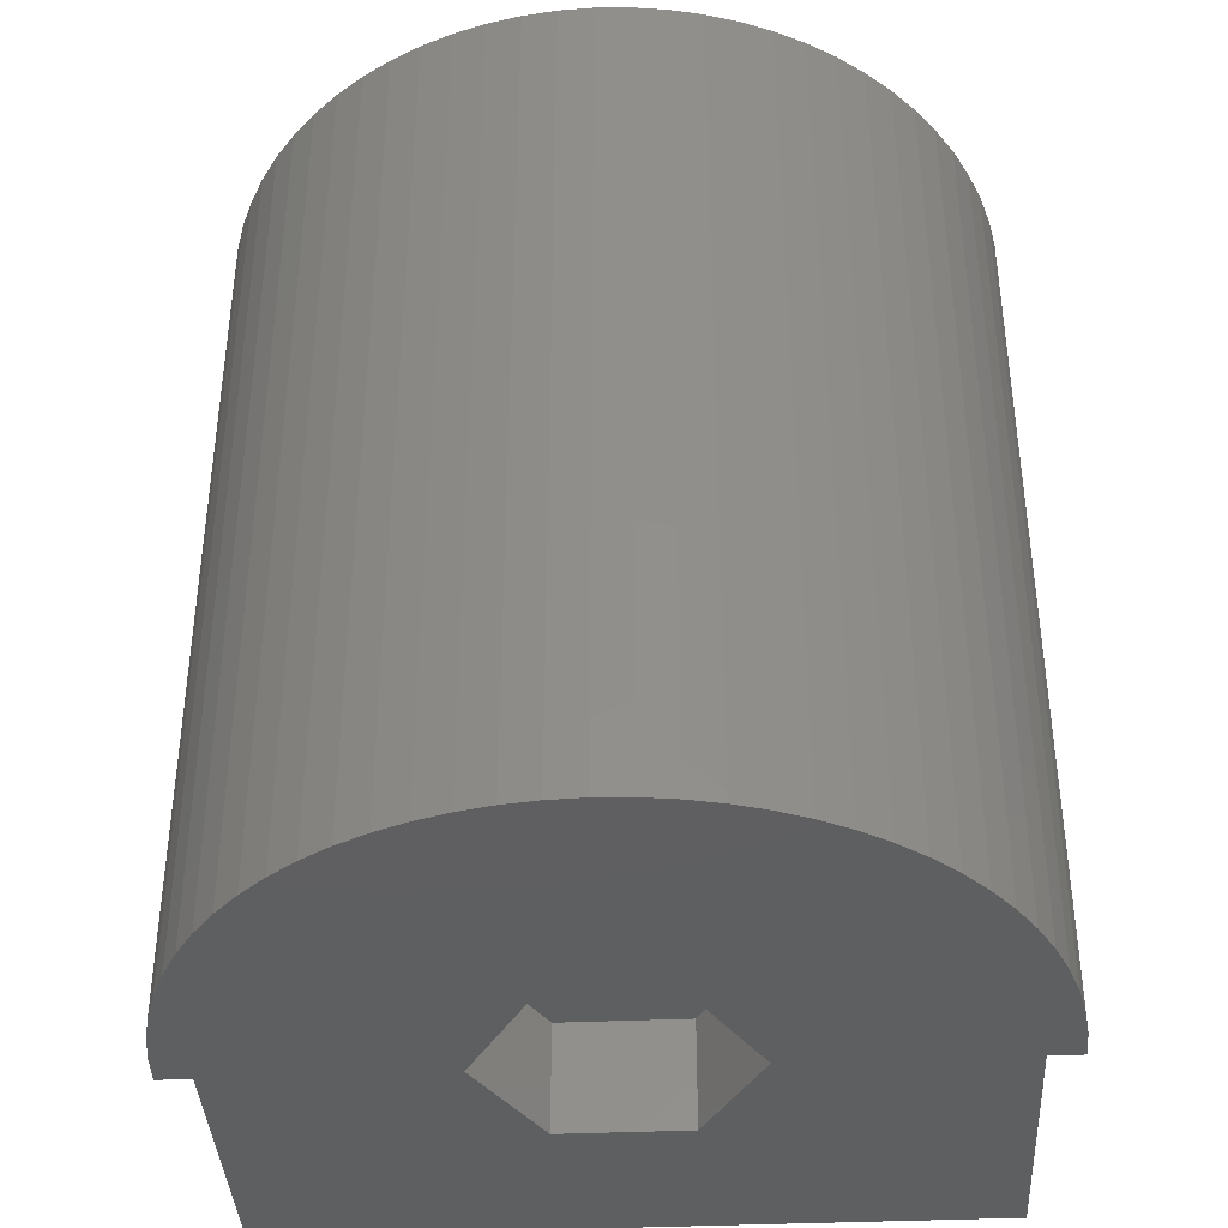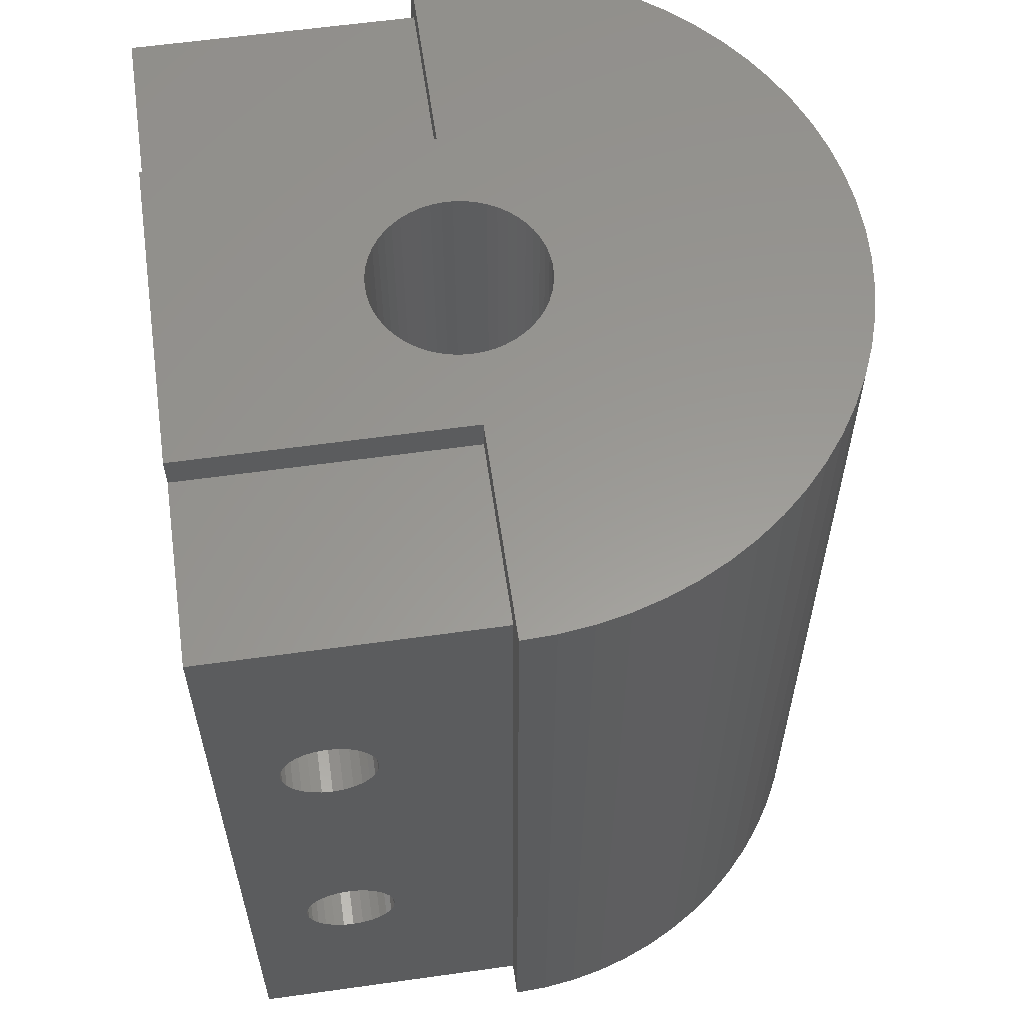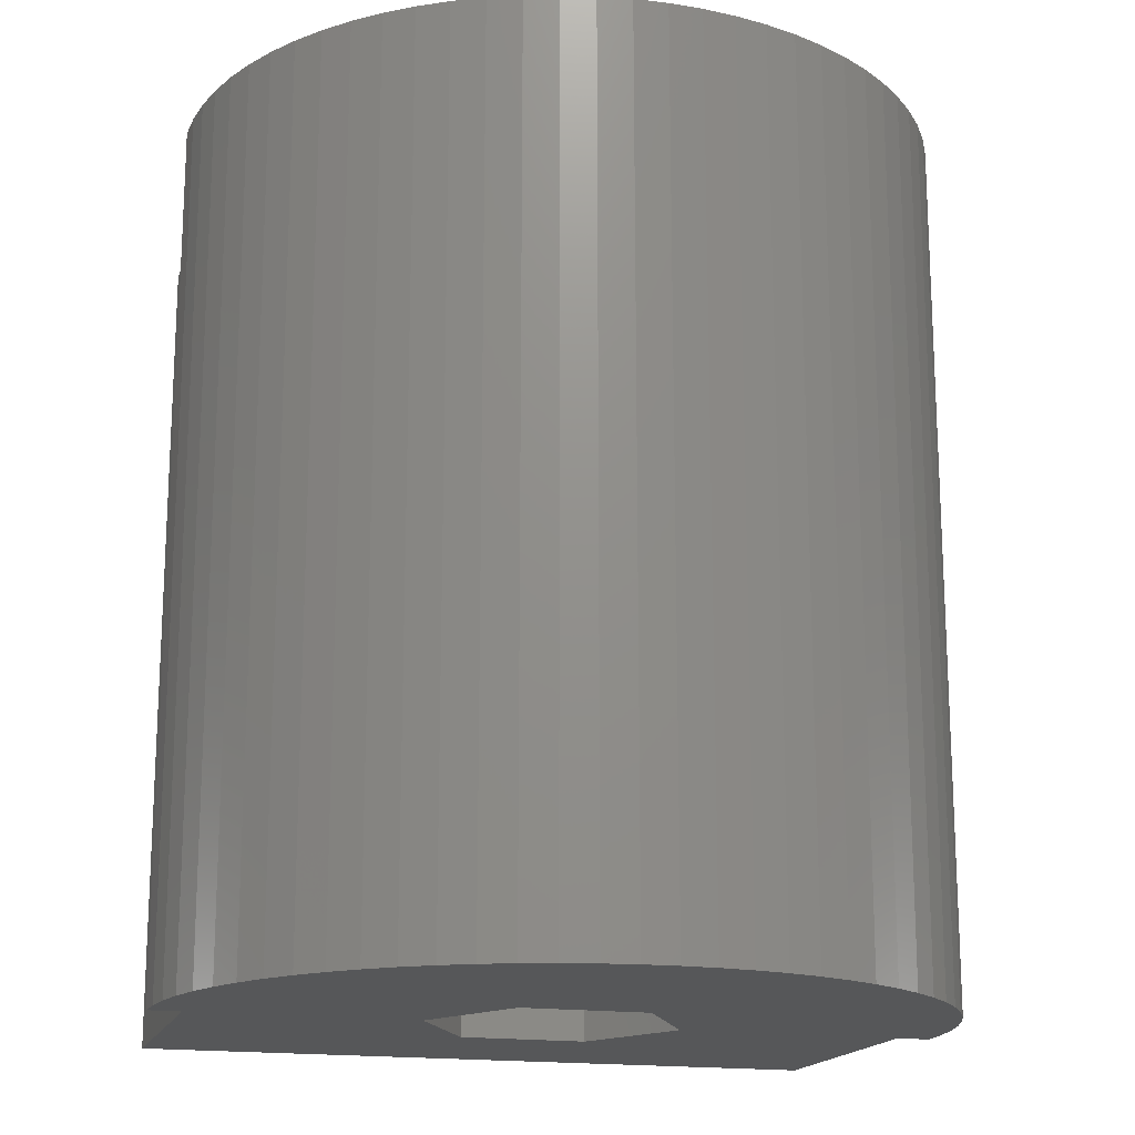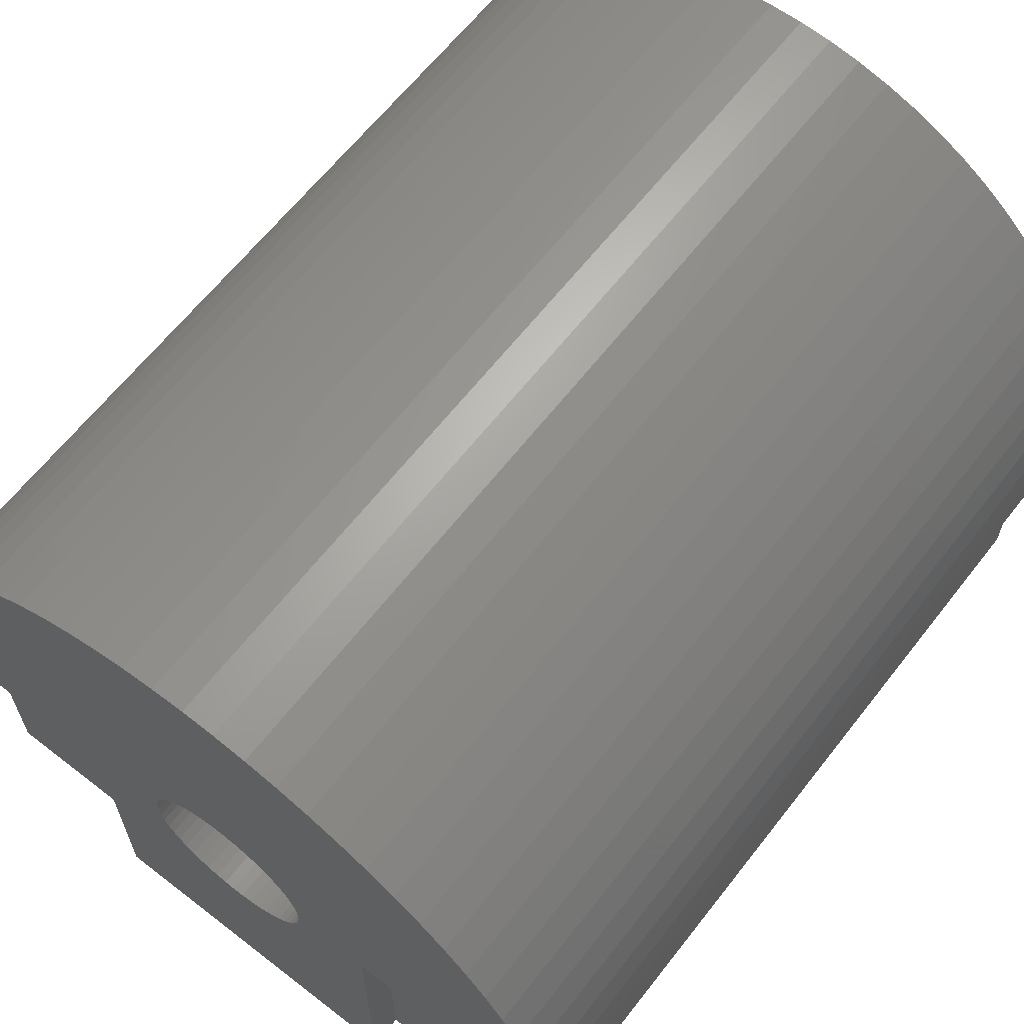
<metadata>
{"format":"stl","ext":"stl","renderer":"f3d","projection":"perspective","resolution":1024,"background":"white","views":[{"elev":-38.9,"azim":-176.9,"up":"+Z"},{"elev":59.3,"azim":81.8,"up":"+Z"},{"elev":-17.2,"azim":164.0,"up":"+Z"},{"elev":63.9,"azim":38.0,"up":"+Y"}]}
</metadata>
<code>
# stl→obj: 316 verts, 636 faces
v -17.5 0 0
v -17.5 0 -40
v -16 0 -40
v -7.5 0 -1.5
v -16 0 -1.5
v -7.5 0 0
v -17.43 1.525 -40
v -17.23 3.039 -40
v -16.9 4.529 -40
v -16.45 5.985 -40
v -15.86 7.396 -40
v -15.15 8.75 -40
v -14.34 10.04 -40
v -13.41 11.25 -40
v -12.37 12.37 -40
v -11.25 13.41 -40
v -10.04 14.34 -40
v -8.75 15.15 -40
v -7.396 15.86 -40
v -5.985 16.45 -40
v -4.529 16.9 -40
v -3.039 17.23 -40
v -1.525 17.43 -40
v 0 17.5 -40
v 1.525 17.43 -40
v 3.039 17.23 -40
v 4.529 16.9 -40
v 5.985 16.45 -40
v 7.396 15.86 -40
v 8.75 15.15 -40
v 10.04 14.34 -40
v 11.25 13.41 -40
v 12.37 12.37 -40
v 13.41 11.25 -40
v -2.875 4.98 -40
v 14.34 10.04 -40
v 2.875 4.98 -40
v 15.15 8.75 -40
v 15.86 7.396 -40
v 17.43 1.525 -40
v 5.75 0 -40
v 16 0 -40
v 17.5 0 -40
v 2.875 -4.98 -40
v 16 -13 -40
v -2.875 -4.98 -40
v -5.75 0 -40
v 16.9 4.529 -40
v 17.23 3.039 -40
v -16 -13 -40
v 16.45 5.985 -40
v -17.43 1.525 0
v -3.992 0.2462 0
v -7.5 -13 0
v 7.5 -13 0
v -0.6136 -3.953 0
v -1.095 -3.847 0
v -3.401 2.106 0
v -3.116 2.508 0
v -2.785 2.872 0
v -0.6136 3.953 0
v -0.1232 3.998 0
v 15.86 7.396 0
v 15.15 8.75 0
v 14.34 10.04 0
v 13.41 11.25 0
v 12.37 12.37 0
v 11.25 13.41 0
v 10.04 14.34 0
v 8.75 15.15 0
v 7.396 15.86 0
v 5.985 16.45 0
v 4.529 16.9 0
v 3.039 17.23 0
v 1.525 17.43 0
v 0 17.5 0
v -1.525 17.43 0
v -3.039 17.23 0
v -4.529 16.9 0
v -5.985 16.45 0
v -7.396 15.86 0
v -8.75 15.15 0
v -10.04 14.34 0
v -11.25 13.41 0
v -12.37 12.37 0
v -13.41 11.25 0
v -14.34 10.04 0
v -15.15 8.75 0
v -15.86 7.396 0
v -16.45 5.985 0
v -16.9 4.529 0
v -17.23 3.039 0
v -3.932 -0.735 0
v -3.992 -0.2462 0
v 4 0 0
v 3.97 -0.4916 0
v 7.5 0 0
v 3.265 2.311 0
v 3.524 1.892 0
v 17.23 3.039 0
v -3.634 1.672 0
v -2.411 3.192 0
v -2 3.464 0
v -1.559 3.684 0
v -1.095 3.847 0
v 0.3691 3.983 0
v 0.8557 3.907 0
v 16.45 5.985 0
v 1.329 3.773 0
v 1.783 3.581 0
v 2.209 3.334 0
v 2.602 3.038 0
v 16.9 4.529 0
v 2.956 2.695 0
v 3.97 0.4916 0
v 17.5 0 0
v 3.73 1.445 0
v 17.43 1.525 0
v 3.879 0.9757 0
v -3.812 1.213 0
v -3.932 0.735 0
v 3.879 -0.9757 0
v 3.73 -1.445 0
v 3.524 -1.892 0
v 3.265 -2.311 0
v 2.956 -2.695 0
v 2.602 -3.038 0
v 2.209 -3.334 0
v 1.783 -3.581 0
v 1.329 -3.773 0
v 0.8557 -3.907 0
v 0.3691 -3.983 0
v -0.1232 -3.998 0
v -2.411 -3.192 0
v -2.785 -2.872 0
v -3.116 -2.508 0
v -1.559 -3.684 0
v -2 -3.464 0
v -3.401 -2.106 0
v -3.634 -1.672 0
v -3.812 -1.213 0
v -7.5 -13 -1.5
v -16 -13 -1.5
v -16 -6.319 -11.41
v -16 -10.15 -28.75
v -16 -10.1 -29.23
v -16 -9.937 -29.68
v -16 -9.681 -30.09
v -16 -9.341 -30.43
v -16 -8.478 -30.85
v -16 -8.933 -30.69
v -16 -8 -30.9
v -16 -10.15 -12.75
v -16 -10.1 -12.27
v -16 -9.937 -13.68
v -16 -6.66 -27.07
v -16 -10.1 -13.23
v -16 -8.933 -26.81
v -16 -8.478 -26.65
v -16 -7.522 -30.85
v -16 -8 -26.6
v -16 -7.067 -30.69
v -16 -7.522 -26.65
v -16 -6.66 -30.43
v -16 -6.319 -30.09
v -16 -7.067 -26.81
v -16 -6.063 -29.68
v -16 -5.904 -29.23
v -16 -5.85 -28.75
v -16 -5.904 -28.27
v -16 -9.681 -14.09
v -16 -6.319 -27.41
v -16 -6.063 -27.82
v -16 -9.937 -11.82
v -16 -9.681 -11.41
v -16 -9.341 -27.07
v -16 -9.681 -27.41
v -16 -9.937 -27.82
v -16 -10.1 -28.27
v -16 -9.341 -14.43
v -16 -8.933 -14.69
v -16 -5.904 -13.23
v -16 -6.063 -13.68
v -16 -8.478 -14.85
v -16 -8 -14.9
v -16 -7.522 -14.85
v -16 -7.067 -14.69
v -16 -6.66 -14.43
v -16 -6.319 -14.09
v -16 -5.85 -12.75
v -16 -5.904 -12.27
v -16 -6.063 -11.82
v -16 -6.66 -11.07
v -16 -9.341 -11.07
v -16 -7.067 -10.81
v -16 -7.522 -10.65
v -16 -8 -10.6
v -16 -8.478 -10.65
v -16 -8.933 -10.81
v 7.5 -13 -1.5
v 16 -13 -1.5
v 16 -8.933 -30.69
v 16 -5.85 -12.75
v 16 -5.904 -13.23
v 16 -9.937 -13.68
v 16 -10.1 -13.23
v 16 -6.66 -27.07
v 16 -10.15 -28.75
v 16 -10.1 -29.23
v 16 -6.063 -27.82
v 16 -5.904 -28.27
v 16 -8.478 -30.85
v 16 -7.522 -30.85
v 16 -8 -30.9
v 16 -10.1 -28.27
v 16 -9.937 -27.82
v 16 -9.681 -27.41
v 16 -9.341 -27.07
v 16 -6.66 -30.43
v 16 -7.067 -30.69
v 16 -8.933 -26.81
v 16 -6.319 -30.09
v 16 -8.478 -26.65
v 16 -8 -26.6
v 16 -7.522 -26.65
v 16 -5.904 -29.23
v 16 -6.063 -29.68
v 16 -7.067 -26.81
v 16 -5.85 -28.75
v 16 -9.341 -14.43
v 16 -9.681 -11.41
v 16 -9.341 -11.07
v 16 -9.341 -30.43
v 16 -9.681 -30.09
v 16 -9.937 -29.68
v 16 -9.681 -14.09
v 16 -8.933 -14.69
v 16 -10.1 -12.27
v 16 -9.937 -11.82
v 16 -6.063 -13.68
v 16 0 -1.5
v 16 -8 -14.9
v 16 -8.478 -14.85
v 16 -8.933 -10.81
v 16 -7.522 -14.85
v 16 -8.478 -10.65
v 16 -7.067 -14.69
v 16 -8 -10.6
v 16 -6.66 -14.43
v 16 -7.522 -10.65
v 16 -6.319 -14.09
v 16 -7.067 -10.81
v 16 -6.66 -11.07
v 16 -6.319 -11.41
v 16 -6.063 -11.82
v 16 -5.904 -12.27
v 16 -6.319 -27.41
v 16 -10.15 -12.75
v 7.5 0 -1.5
v -2.875 4.98 -35.01
v -5.75 0 -35.01
v -2.875 -4.98 -35.01
v 2.875 4.98 -35.01
v 5.75 0 -35.01
v 2.875 -4.98 -35.01
v -3.992 0.2462 -34.1
v -3.992 -0.2462 -34.1
v -3.932 -0.735 -34.1
v -3.812 -1.213 -34.1
v -3.634 -1.672 -34.1
v -3.401 -2.106 -34.1
v -3.116 -2.508 -34.1
v -2.785 -2.872 -34.1
v -2.411 -3.192 -34.1
v -2 -3.464 -34.1
v -1.559 -3.684 -34.1
v -1.095 -3.847 -34.1
v -0.6136 -3.953 -34.1
v -0.1232 -3.998 -34.1
v 0.3691 -3.983 -34.1
v 0.8557 -3.907 -34.1
v 1.329 -3.773 -34.1
v 1.783 -3.581 -34.1
v 2.209 -3.334 -34.1
v 2.602 -3.038 -34.1
v 2.956 -2.695 -34.1
v 3.265 -2.311 -34.1
v 3.524 -1.892 -34.1
v 3.73 -1.445 -34.1
v 3.879 -0.9757 -34.1
v 3.97 -0.4916 -34.1
v 4 0 -34.1
v 3.97 0.4916 -34.1
v 3.879 0.9757 -34.1
v 3.73 1.445 -34.1
v 3.524 1.892 -34.1
v 3.265 2.311 -34.1
v 2.956 2.695 -34.1
v 2.602 3.038 -34.1
v 2.209 3.334 -34.1
v 1.783 3.581 -34.1
v 1.329 3.773 -34.1
v 0.8557 3.907 -34.1
v 0.3691 3.983 -34.1
v -0.1232 3.998 -34.1
v -0.6136 3.953 -34.1
v -1.095 3.847 -34.1
v -1.559 3.684 -34.1
v -2 3.464 -34.1
v -2.411 3.192 -34.1
v -2.785 2.872 -34.1
v -3.116 2.508 -34.1
v -3.401 2.106 -34.1
v -3.634 1.672 -34.1
v -3.812 1.213 -34.1
v -3.932 0.735 -34.1
f 1 2 3
f 4 1 5
f 5 1 3
f 6 1 4
f 2 7 3
f 3 7 8
f 3 8 9
f 3 9 10
f 3 10 11
f 3 11 12
f 3 12 13
f 3 13 14
f 3 14 15
f 3 15 16
f 3 16 17
f 3 17 18
f 3 18 19
f 3 19 20
f 3 20 21
f 3 21 22
f 3 22 23
f 3 23 24
f 3 24 25
f 3 25 26
f 3 26 27
f 3 27 28
f 3 28 29
f 3 29 30
f 3 30 31
f 3 31 32
f 3 32 33
f 3 33 34
f 35 34 36
f 37 38 39
f 37 40 41
f 42 40 43
f 44 45 46
f 47 3 35
f 46 45 3
f 35 36 38
f 37 48 49
f 37 49 40
f 47 46 3
f 42 45 44
f 42 44 41
f 42 41 40
f 3 34 35
f 3 45 50
f 35 38 37
f 37 39 51
f 37 51 48
f 2 1 7
f 7 1 52
f 52 1 6
f 53 52 6
f 54 55 6
f 56 57 55
f 58 59 52
f 59 60 52
f 61 62 63
f 61 63 52
f 63 64 52
f 64 65 52
f 65 66 52
f 66 67 52
f 67 68 52
f 68 69 52
f 69 70 52
f 70 71 52
f 71 72 52
f 72 73 52
f 73 74 52
f 74 75 52
f 75 76 52
f 76 77 52
f 77 78 52
f 78 79 52
f 79 80 52
f 80 81 52
f 81 82 52
f 82 83 52
f 83 84 52
f 84 85 52
f 85 86 52
f 86 87 52
f 87 88 52
f 88 89 52
f 89 90 52
f 90 91 52
f 91 92 52
f 93 94 6
f 95 96 97
f 98 99 100
f 101 58 52
f 60 102 52
f 102 103 52
f 104 105 52
f 105 61 52
f 62 106 63
f 106 107 108
f 107 109 108
f 108 63 106
f 109 110 108
f 111 112 113
f 113 108 110
f 114 98 100
f 113 110 111
f 100 113 112
f 115 97 116
f 100 112 114
f 99 117 118
f 117 119 118
f 118 100 99
f 103 104 52
f 119 115 116
f 116 118 119
f 120 101 52
f 53 121 52
f 55 97 96
f 55 96 122
f 55 122 123
f 55 123 124
f 55 124 125
f 55 125 126
f 55 126 127
f 55 127 128
f 55 128 129
f 55 129 130
f 55 130 131
f 55 131 132
f 55 132 133
f 134 135 6
f 55 133 56
f 135 136 6
f 55 57 137
f 55 138 6
f 55 137 138
f 138 134 6
f 136 139 6
f 139 140 6
f 140 141 6
f 141 93 6
f 94 53 6
f 121 120 52
f 115 95 97
f 142 54 4
f 4 54 6
f 5 143 142
f 4 5 142
f 144 143 5
f 50 143 145
f 50 145 146
f 50 146 147
f 50 147 148
f 50 148 3
f 148 149 3
f 150 3 151
f 152 3 150
f 153 143 154
f 155 156 157
f 158 143 159
f 152 160 3
f 159 143 161
f 160 162 3
f 161 143 163
f 162 164 3
f 164 165 3
f 163 143 166
f 165 167 3
f 166 157 156
f 167 168 3
f 157 143 153
f 168 169 3
f 169 170 3
f 171 172 156
f 171 173 172
f 174 143 175
f 176 143 158
f 177 143 176
f 178 143 177
f 179 143 178
f 145 143 179
f 166 143 157
f 171 156 155
f 173 171 170
f 170 180 3
f 154 143 174
f 180 181 3
f 182 5 183
f 3 184 185
f 3 185 186
f 3 186 187
f 3 187 188
f 3 188 189
f 3 189 183
f 3 183 5
f 190 5 182
f 191 5 190
f 192 5 191
f 144 5 192
f 193 143 144
f 175 143 194
f 195 143 193
f 196 143 195
f 197 143 196
f 198 143 197
f 199 143 198
f 194 143 199
f 184 3 181
f 151 3 149
f 180 170 171
f 143 50 45
f 142 143 45
f 200 142 45
f 201 200 45
f 55 142 200
f 54 142 55
f 202 45 42
f 203 204 42
f 205 206 207
f 208 45 209
f 210 211 42
f 201 45 208
f 212 202 42
f 213 214 42
f 201 215 216
f 201 216 217
f 201 217 218
f 219 220 42
f 201 218 221
f 222 219 42
f 201 221 223
f 220 213 42
f 201 223 224
f 201 224 225
f 226 227 42
f 201 225 228
f 229 226 42
f 206 228 207
f 211 229 42
f 230 210 42
f 231 232 201
f 214 212 42
f 233 45 202
f 234 45 233
f 235 45 234
f 209 45 235
f 201 228 206
f 230 236 210
f 237 230 42
f 201 238 239
f 204 240 42
f 201 239 231
f 241 201 232
f 242 243 42
f 241 232 244
f 245 242 42
f 241 244 246
f 247 245 42
f 241 246 248
f 249 247 42
f 241 248 250
f 251 249 42
f 241 250 252
f 240 251 42
f 241 252 253
f 243 237 42
f 241 253 254
f 241 254 255
f 241 256 42
f 241 255 256
f 256 203 42
f 236 207 257
f 236 205 207
f 236 257 210
f 206 258 201
f 208 215 201
f 227 222 42
f 258 238 201
f 97 259 241
f 116 97 241
f 42 43 241
f 43 116 241
f 43 40 118
f 116 43 118
f 40 49 100
f 118 40 100
f 49 48 113
f 100 49 113
f 48 51 108
f 113 48 108
f 51 39 63
f 108 51 63
f 39 38 64
f 63 39 64
f 38 36 65
f 64 38 65
f 36 34 66
f 65 36 66
f 34 33 67
f 66 34 67
f 32 68 33
f 33 68 67
f 31 69 32
f 32 69 68
f 30 70 31
f 31 70 69
f 29 71 30
f 30 71 70
f 28 72 29
f 29 72 71
f 27 73 28
f 28 73 72
f 26 74 27
f 27 74 73
f 25 75 26
f 26 75 74
f 24 76 25
f 25 76 75
f 23 77 24
f 24 77 76
f 22 78 23
f 23 78 77
f 21 79 22
f 22 79 78
f 20 80 21
f 21 80 79
f 19 81 20
f 20 81 80
f 18 82 19
f 19 82 81
f 17 83 18
f 18 83 82
f 16 84 17
f 17 84 83
f 15 85 16
f 16 85 84
f 14 86 15
f 15 86 85
f 13 87 14
f 14 87 86
f 12 88 13
f 13 88 87
f 11 89 12
f 12 89 88
f 10 90 11
f 11 90 89
f 9 91 10
f 10 91 90
f 8 92 9
f 9 92 91
f 7 52 8
f 8 52 92
f 35 260 261
f 47 35 261
f 261 262 46
f 47 261 46
f 37 263 260
f 35 37 260
f 264 263 41
f 41 263 37
f 264 41 265
f 265 41 44
f 265 44 262
f 262 44 46
f 55 200 259
f 97 55 259
f 266 53 94
f 267 266 94
f 94 93 268
f 267 94 268
f 93 141 269
f 268 93 269
f 141 140 270
f 269 141 270
f 140 139 271
f 270 140 271
f 139 136 272
f 271 139 272
f 136 135 273
f 272 136 273
f 134 274 135
f 135 274 273
f 138 275 134
f 134 275 274
f 137 276 138
f 138 276 275
f 57 277 137
f 137 277 276
f 56 278 57
f 57 278 277
f 133 279 56
f 56 279 278
f 132 280 133
f 133 280 279
f 131 281 132
f 132 281 280
f 130 282 131
f 131 282 281
f 129 283 130
f 130 283 282
f 128 284 129
f 129 284 283
f 127 285 128
f 128 285 284
f 126 286 127
f 127 286 285
f 125 287 126
f 126 287 286
f 124 288 125
f 125 288 287
f 123 289 124
f 124 289 288
f 122 290 123
f 123 290 289
f 96 291 122
f 122 291 290
f 95 292 96
f 96 292 291
f 95 115 292
f 292 115 293
f 115 119 293
f 293 119 294
f 119 117 294
f 294 117 295
f 117 99 295
f 295 99 296
f 99 98 296
f 296 98 297
f 98 114 297
f 297 114 298
f 298 114 112
f 299 298 112
f 299 112 111
f 300 299 111
f 300 111 110
f 301 300 110
f 301 110 109
f 302 301 109
f 302 109 107
f 303 302 107
f 303 107 106
f 304 303 106
f 304 106 62
f 305 304 62
f 305 62 61
f 306 305 61
f 306 61 105
f 307 306 105
f 307 105 104
f 308 307 104
f 308 104 103
f 309 308 103
f 309 103 102
f 310 309 102
f 310 102 60
f 311 310 60
f 311 60 59
f 312 311 59
f 312 59 58
f 313 312 58
f 313 58 101
f 314 313 101
f 314 101 120
f 315 314 120
f 315 120 121
f 316 315 121
f 316 121 53
f 266 316 53
f 209 146 208
f 208 146 145
f 215 208 179
f 179 208 145
f 216 215 178
f 178 215 179
f 217 216 177
f 177 216 178
f 218 217 176
f 176 217 177
f 221 218 158
f 158 218 176
f 223 221 159
f 159 221 158
f 224 223 161
f 161 223 159
f 225 224 163
f 163 224 161
f 228 225 166
f 166 225 163
f 207 228 156
f 156 228 166
f 172 257 207
f 156 172 207
f 173 210 257
f 172 173 257
f 170 211 210
f 173 170 210
f 169 229 211
f 170 169 211
f 226 229 169
f 168 226 169
f 227 226 168
f 167 227 168
f 222 227 167
f 165 222 167
f 219 222 165
f 164 219 165
f 220 219 164
f 162 220 164
f 213 220 162
f 160 213 162
f 214 213 160
f 152 214 160
f 212 214 152
f 150 212 152
f 202 212 150
f 151 202 150
f 233 202 151
f 149 233 151
f 233 149 234
f 234 149 148
f 234 148 235
f 235 148 147
f 235 147 209
f 209 147 146
f 238 258 154
f 154 258 153
f 206 157 258
f 258 157 153
f 239 238 174
f 174 238 154
f 231 239 175
f 175 239 174
f 232 231 194
f 194 231 175
f 244 232 199
f 199 232 194
f 246 244 198
f 198 244 199
f 248 246 197
f 197 246 198
f 250 248 196
f 196 248 197
f 252 250 195
f 195 250 196
f 253 252 193
f 193 252 195
f 144 254 253
f 193 144 253
f 192 255 254
f 144 192 254
f 191 256 255
f 192 191 255
f 190 203 256
f 191 190 256
f 204 203 190
f 182 204 190
f 240 204 182
f 183 240 182
f 251 240 183
f 189 251 183
f 249 251 189
f 188 249 189
f 247 249 188
f 187 247 188
f 245 247 187
f 186 245 187
f 242 245 186
f 185 242 186
f 243 242 185
f 184 243 185
f 237 243 184
f 181 237 184
f 230 237 181
f 180 230 181
f 230 180 236
f 236 180 171
f 236 171 205
f 205 171 155
f 205 155 206
f 206 155 157
f 259 200 201
f 241 259 201
f 263 264 260
f 260 264 265
f 260 265 262
f 260 262 261
f 268 269 270
f 272 268 271
f 271 268 270
f 273 268 272
f 274 268 273
f 275 268 274
f 276 268 275
f 277 268 276
f 278 268 277
f 279 268 278
f 280 268 279
f 281 268 280
f 282 268 281
f 283 268 282
f 284 268 283
f 285 268 284
f 286 268 285
f 287 268 286
f 288 268 287
f 289 268 288
f 290 268 289
f 291 268 290
f 292 268 291
f 293 268 292
f 294 268 293
f 295 268 294
f 296 268 295
f 297 268 296
f 298 268 297
f 299 268 298
f 300 268 299
f 301 268 300
f 302 268 301
f 303 268 302
f 304 268 303
f 305 268 304
f 306 268 305
f 307 268 306
f 308 268 307
f 309 268 308
f 310 268 309
f 311 268 310
f 312 268 311
f 313 268 312
f 314 268 313
f 315 268 314
f 316 268 315
f 266 268 316
f 267 268 266

</code>
